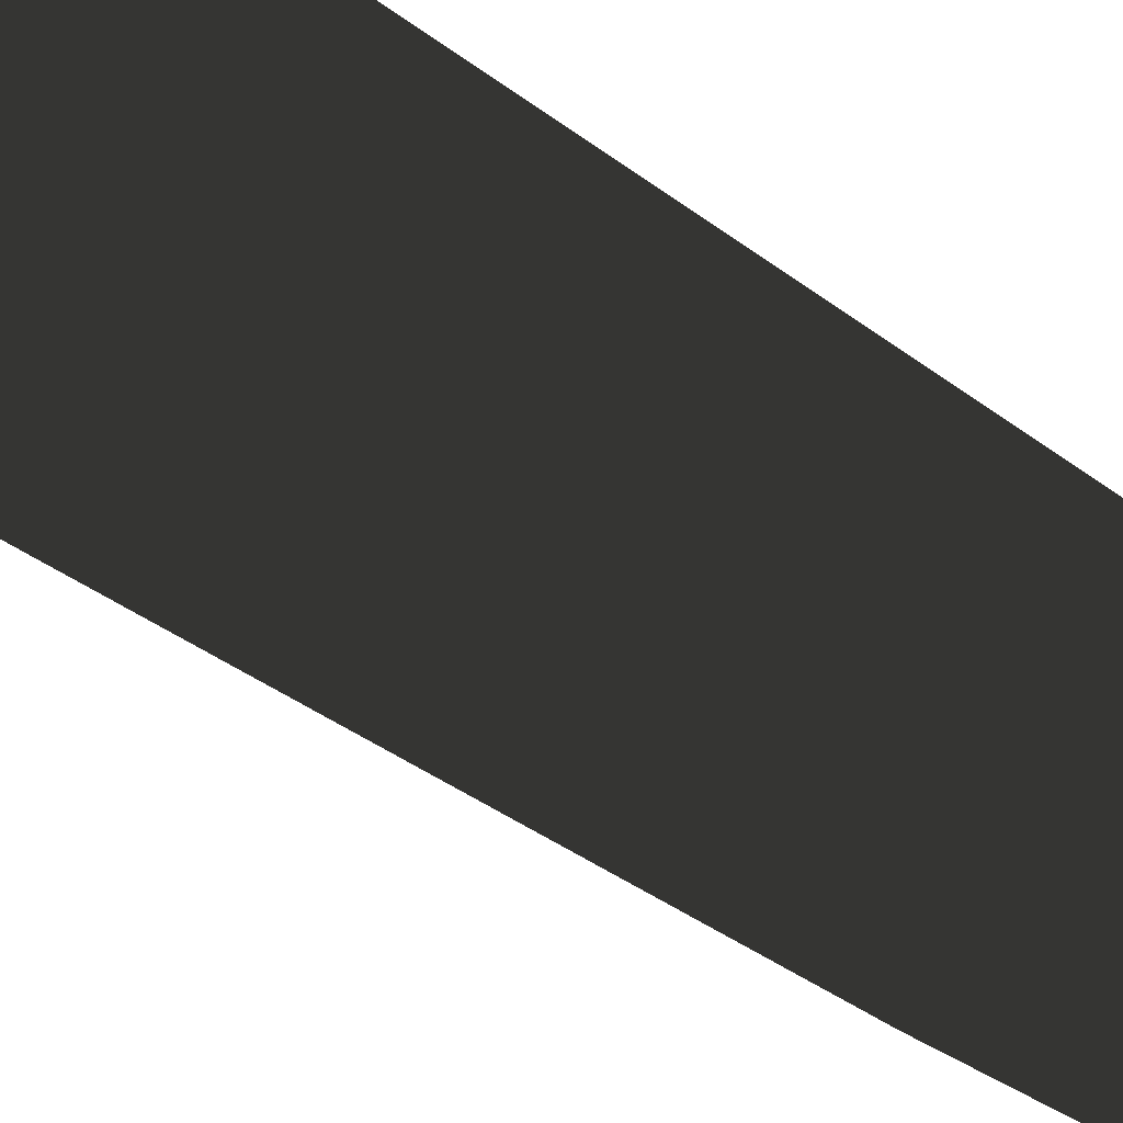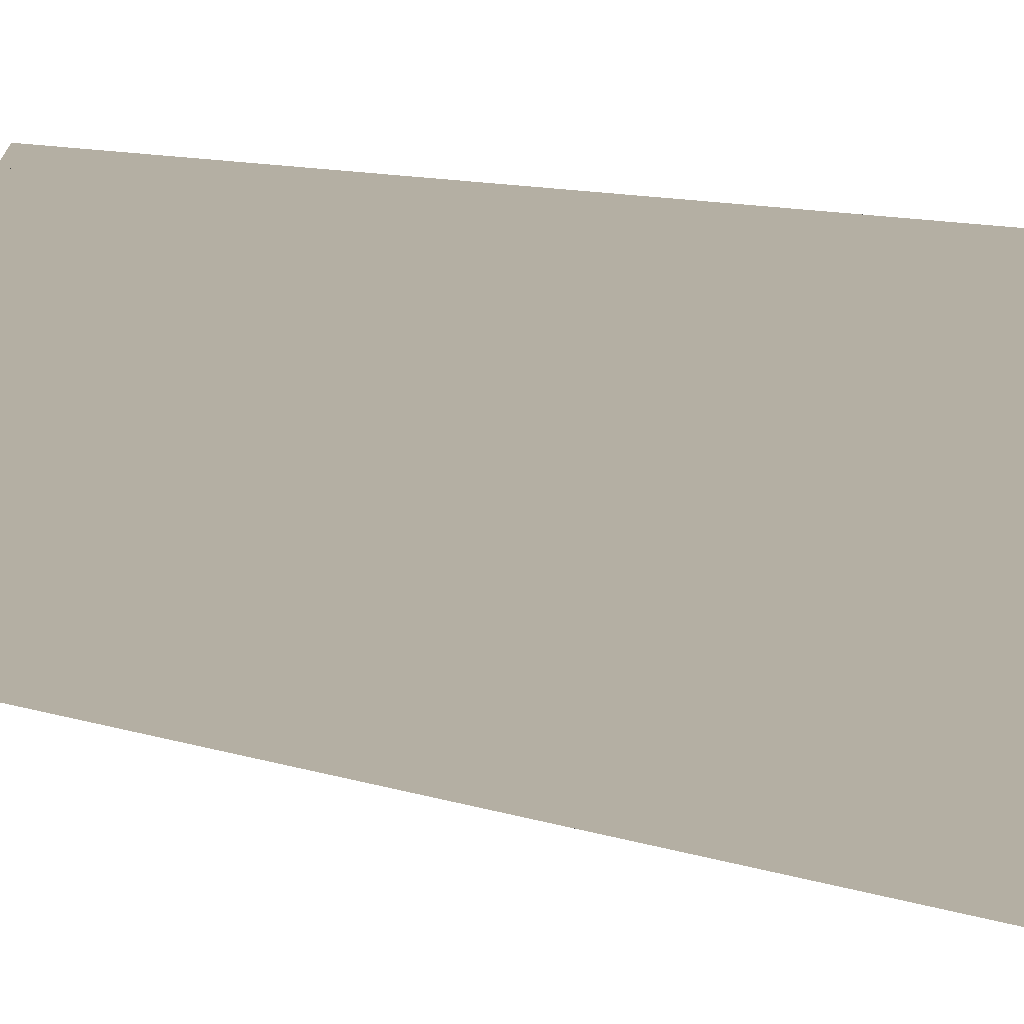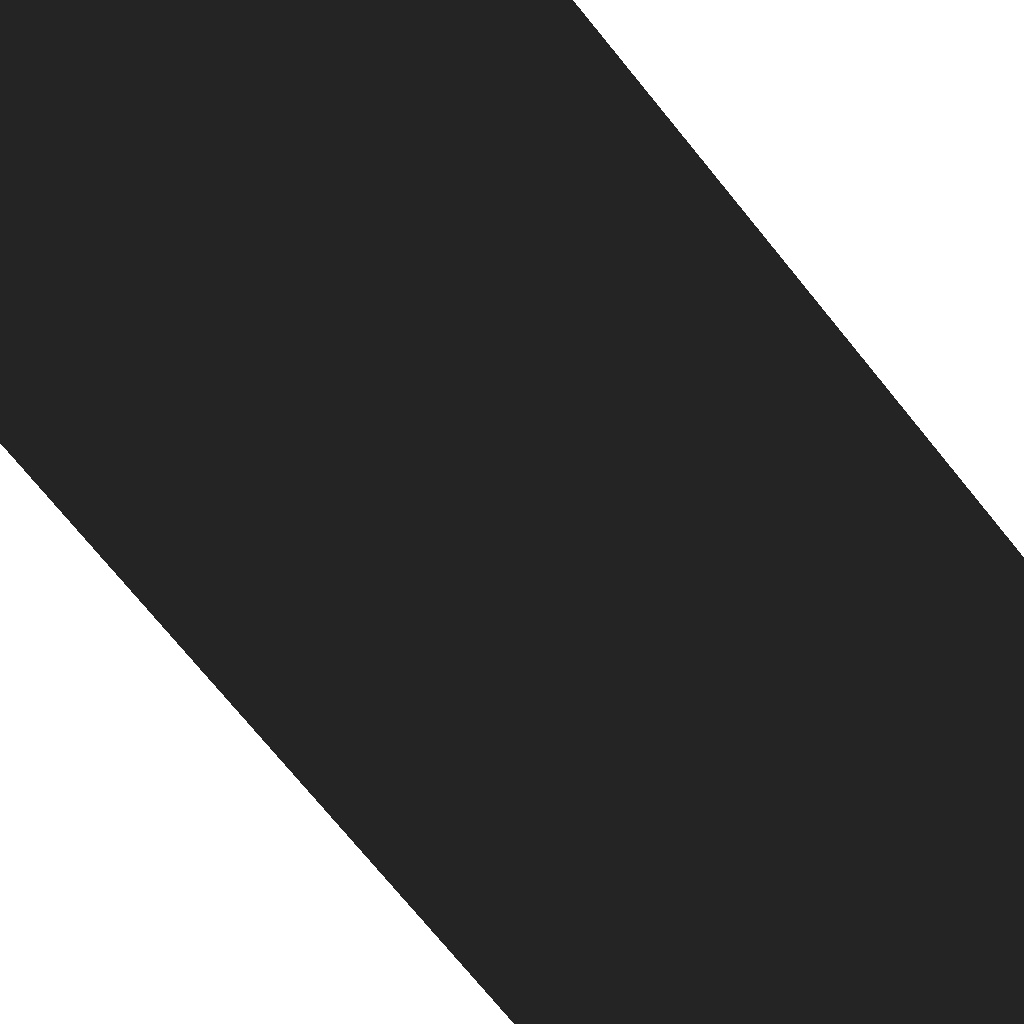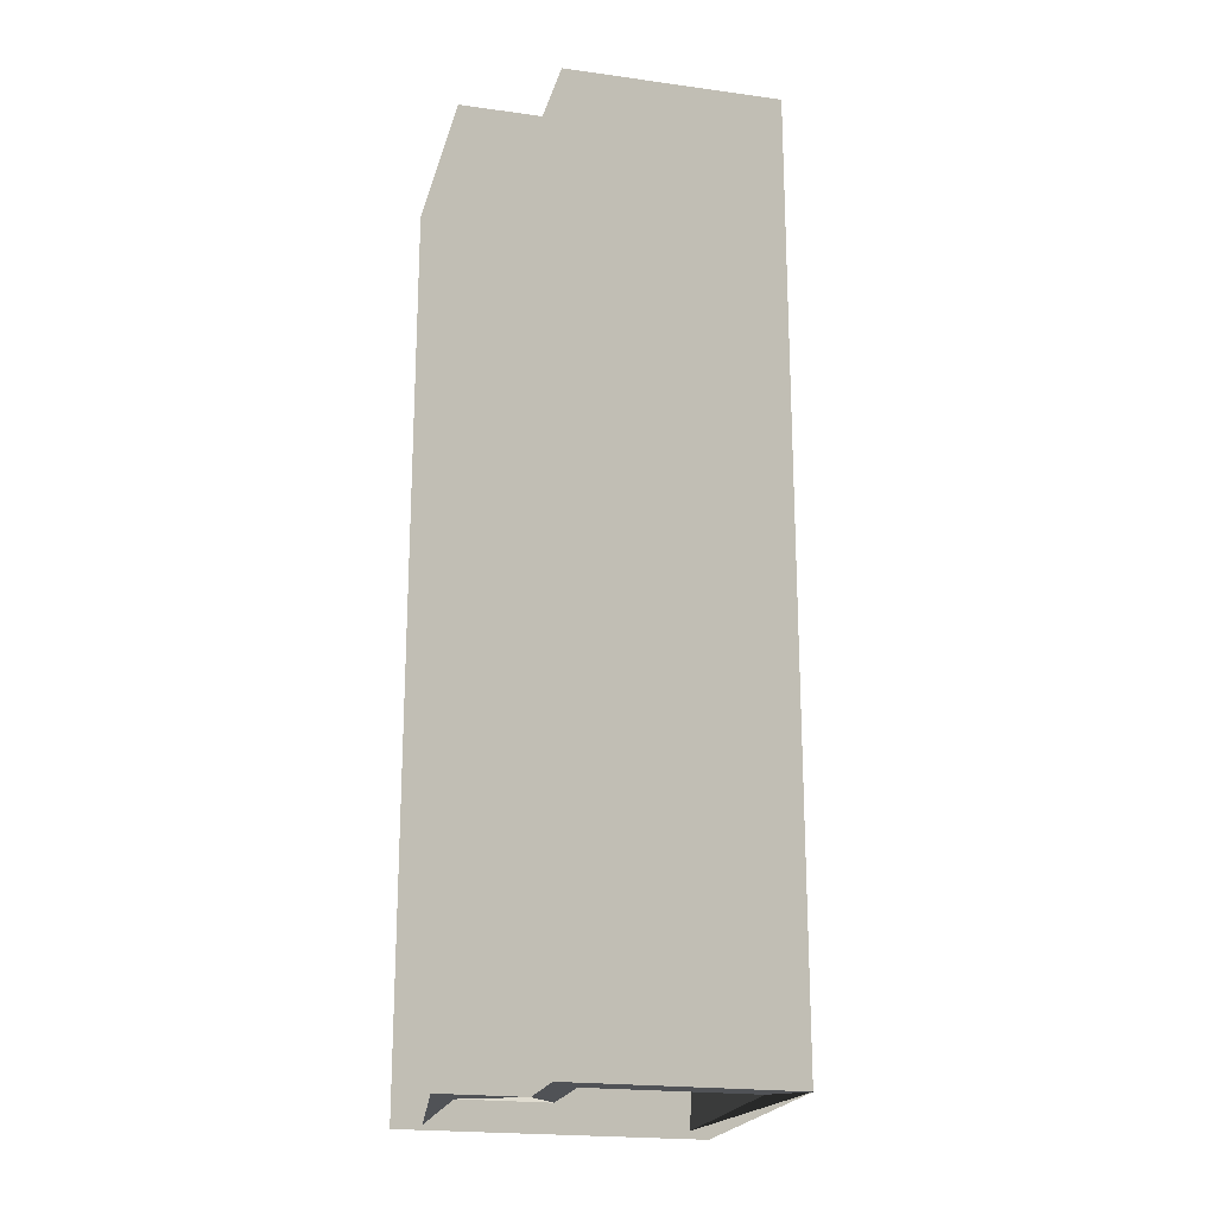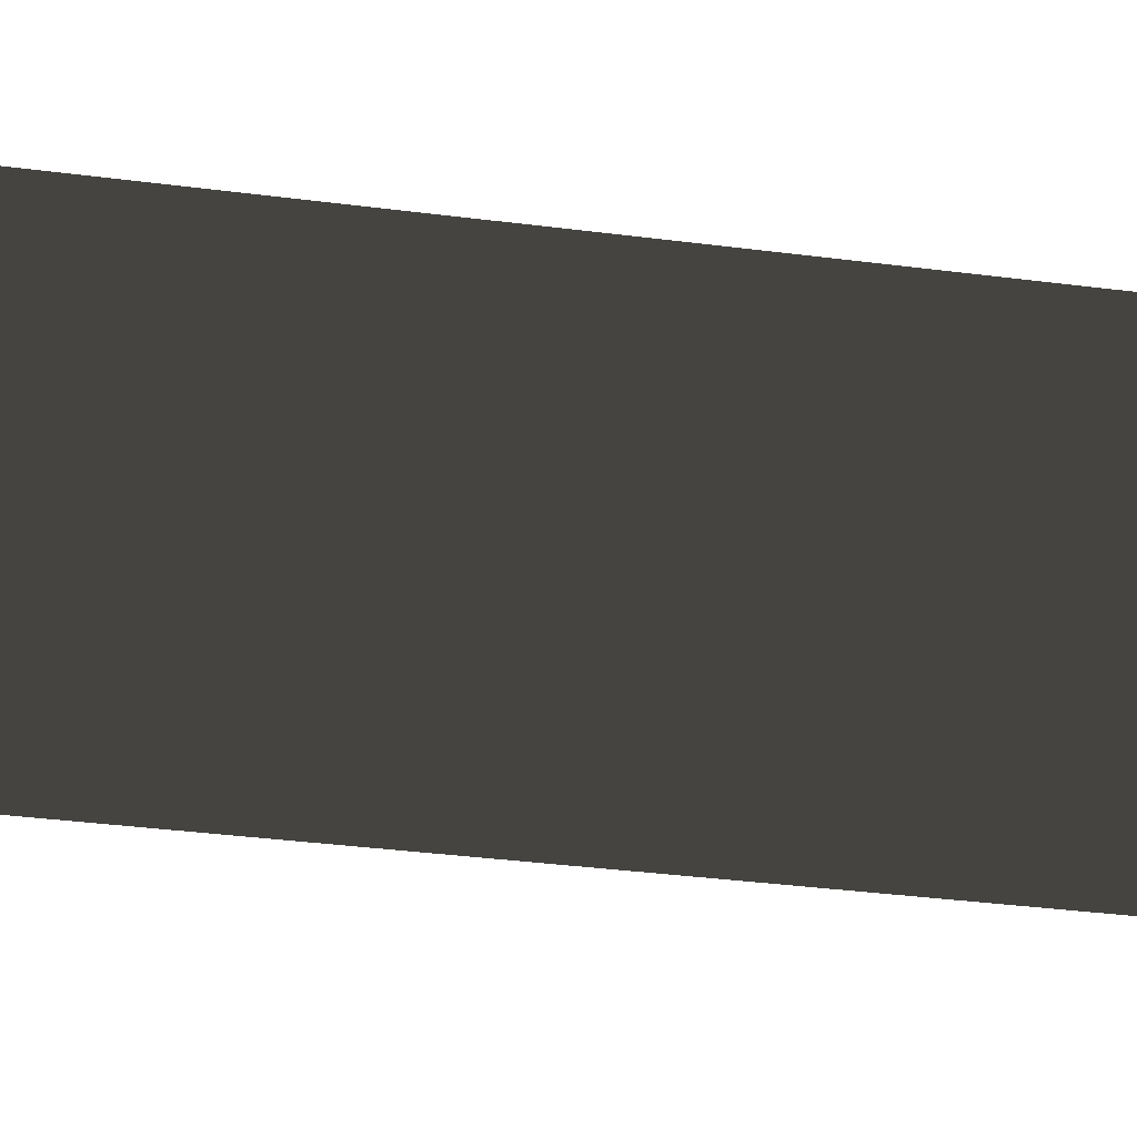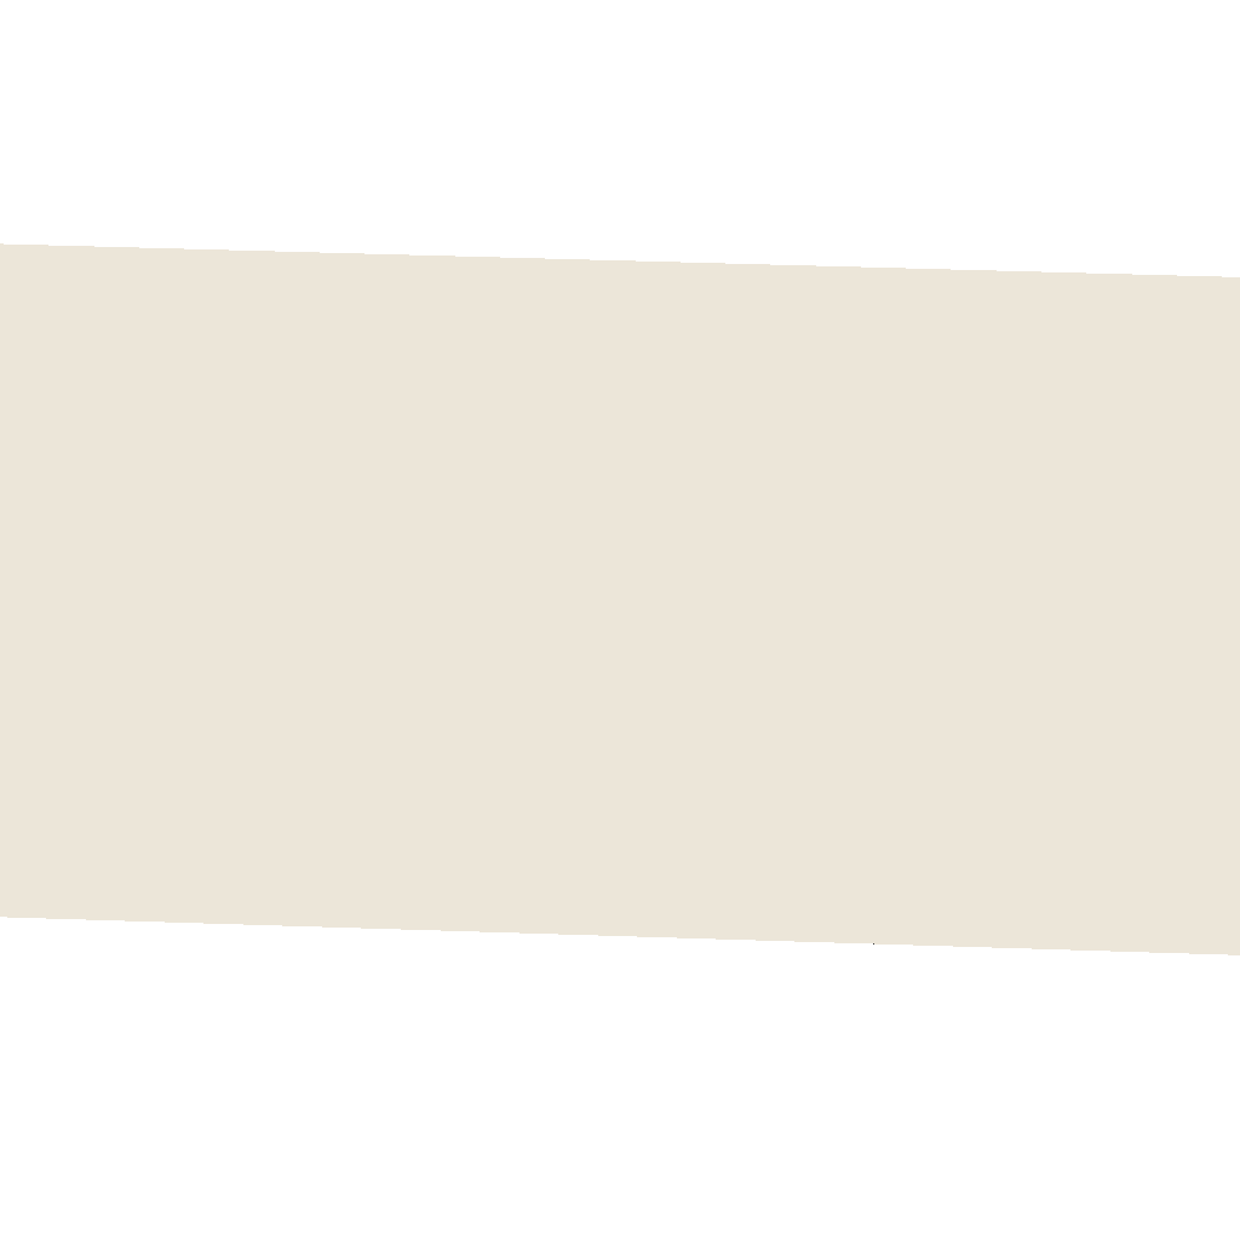
<metadata>
{"format":"obj","ext":"obj","renderer":"f3d","projection":"perspective","resolution":1024,"background":"white","views":[{"elev":-41.8,"azim":-131.7,"up":"+Z"},{"elev":11.2,"azim":128.5,"up":"+Z"},{"elev":-73.4,"azim":-140.9,"up":"+Z"},{"elev":-20.8,"azim":31.0,"up":"+Y"},{"elev":-36.0,"azim":80.4,"up":"+Z"},{"elev":48.8,"azim":92.2,"up":"+Z"}]}
</metadata>
<code>
v -1.362 -30 16.64
v -3.726 -30 19
v -1.362 -30 16.64
v -3.748 -30 19.75
v -4.999 -30 18.5
v -0.4993 -30 16.5
v -8.64 -30 16.64
v -5.306 -30 13.31
v -6.276 -30 19
v -5 -30 13
v -6.251 -30 19.75
v -0.4992 -10 16.5
v -6.276 -12 19
v -6.276 -18.46 19
v -4.999 -10 18.5
v -3.748 -10 19.75
v -5.001 -12 17.73
v -1.362 -12 16.64
v -3.183 -12 18.46
v -1.362 -12 16.64
v -5.001 -30 17.73
v -3.726 -18.46 19
v -3.726 -12 19
v -4.695 -30 13.31
v -6.251 -10 19.75
v -3.752 -10 13.25
v -5 -30 12
v -5 -29.96 12
v -5 -10 12
v -9.5 -30 16.5
v -9.5 -10 16.5
v -6.819 -12 14.82
v -5 -12 13
v -3.182 -12 14.82
v -6.819 -12 18.46
v -8.64 -12 16.64
f 2 3 4
f 4 5 2
f 21 2 5
f 1 6 3
f 4 3 6
f 7 9 11
f 1 24 6
f 13 17 14
f 24 1 34
f 23 17 19
f 18 19 17
f 34 20 17
f 18 17 20
f 17 22 21
f 1 20 34
f 21 5 9
f 11 9 5
f 22 19 18
f 22 18 3
f 22 3 2
f 22 23 19
f 17 23 22
f 2 21 22
f 18 20 1
f 18 1 3
f 30 27 8
f 5 15 25
f 5 25 11
f 10 27 24
f 6 24 27
f 27 28 6
f 26 6 28
f 26 28 29
f 29 28 31
f 30 31 28
f 30 28 27
f 8 7 30
f 11 30 7
f 10 8 27
f 16 12 15
f 4 16 15
f 4 15 5
f 6 26 12
f 26 15 12
f 12 16 6
f 4 6 16
f 33 34 32
f 34 17 32
f 13 35 17
f 31 30 25
f 11 25 30
f 32 7 8
f 25 15 31
f 32 8 33
f 10 33 8
f 10 24 33
f 34 33 24
f 29 31 26
f 15 26 31
f 32 17 35
f 14 35 13
f 35 36 32
f 7 32 36
f 14 9 7
f 14 7 36
f 14 36 35
f 21 14 17
f 9 14 21

</code>
